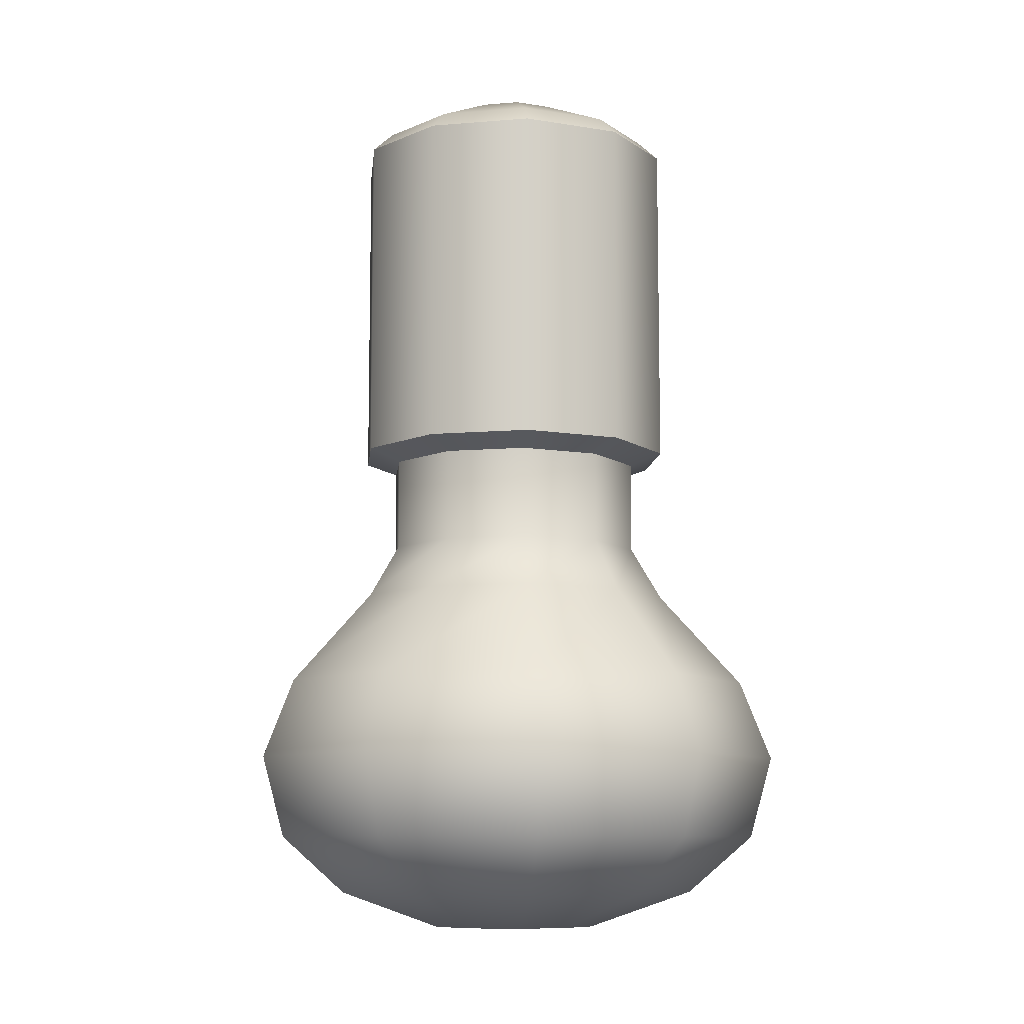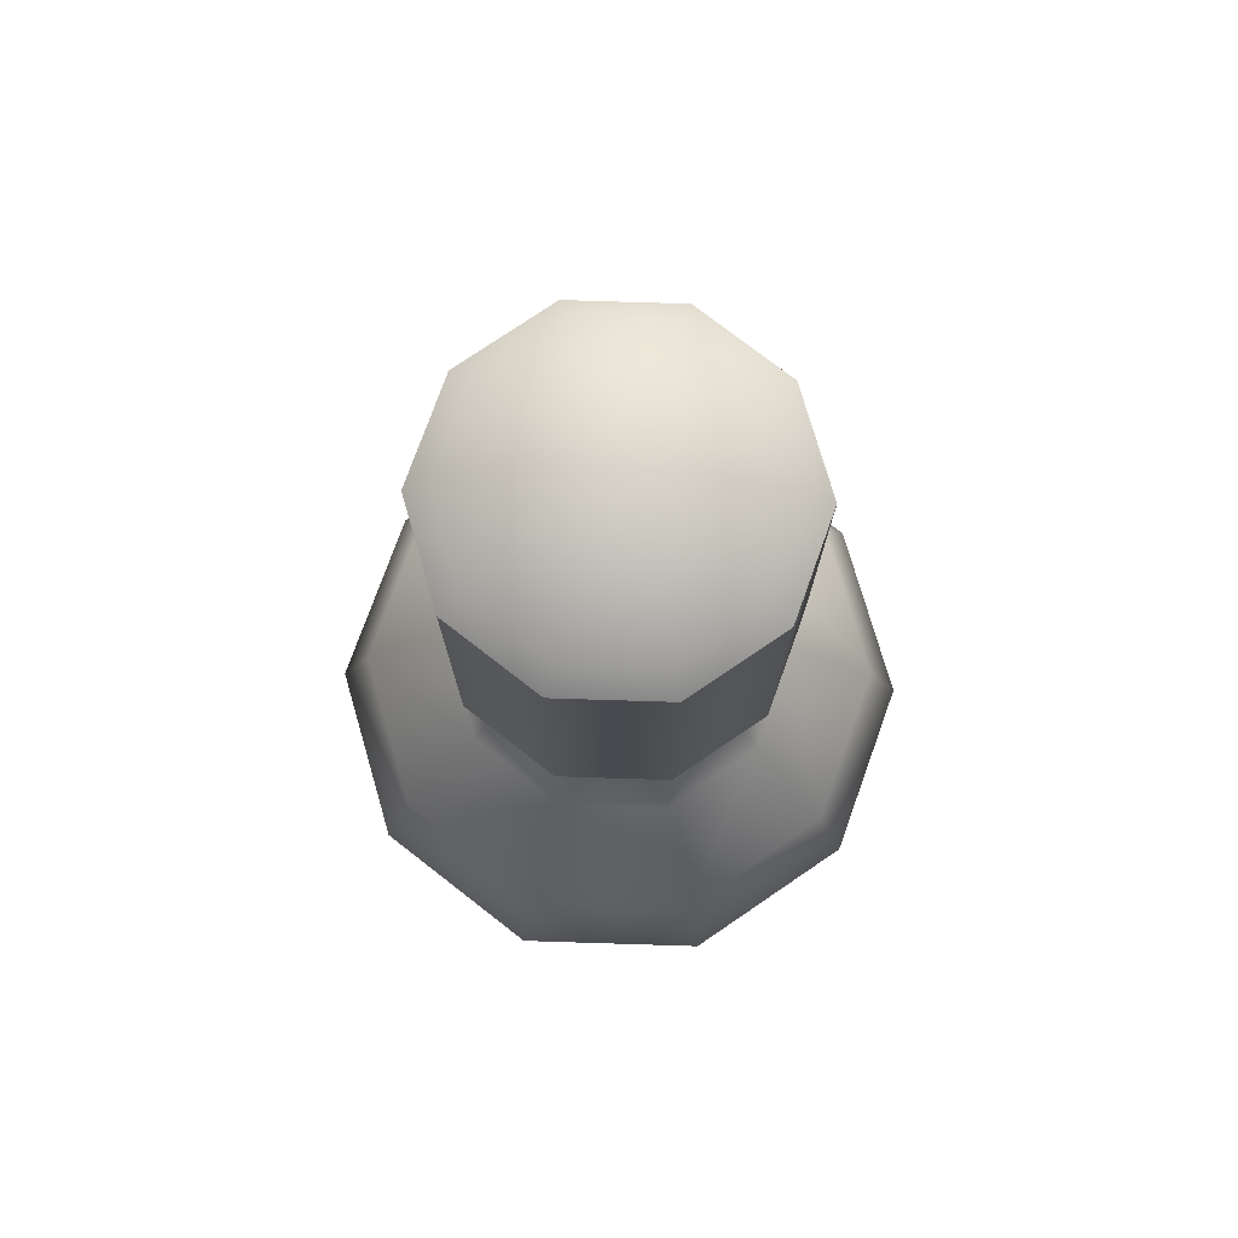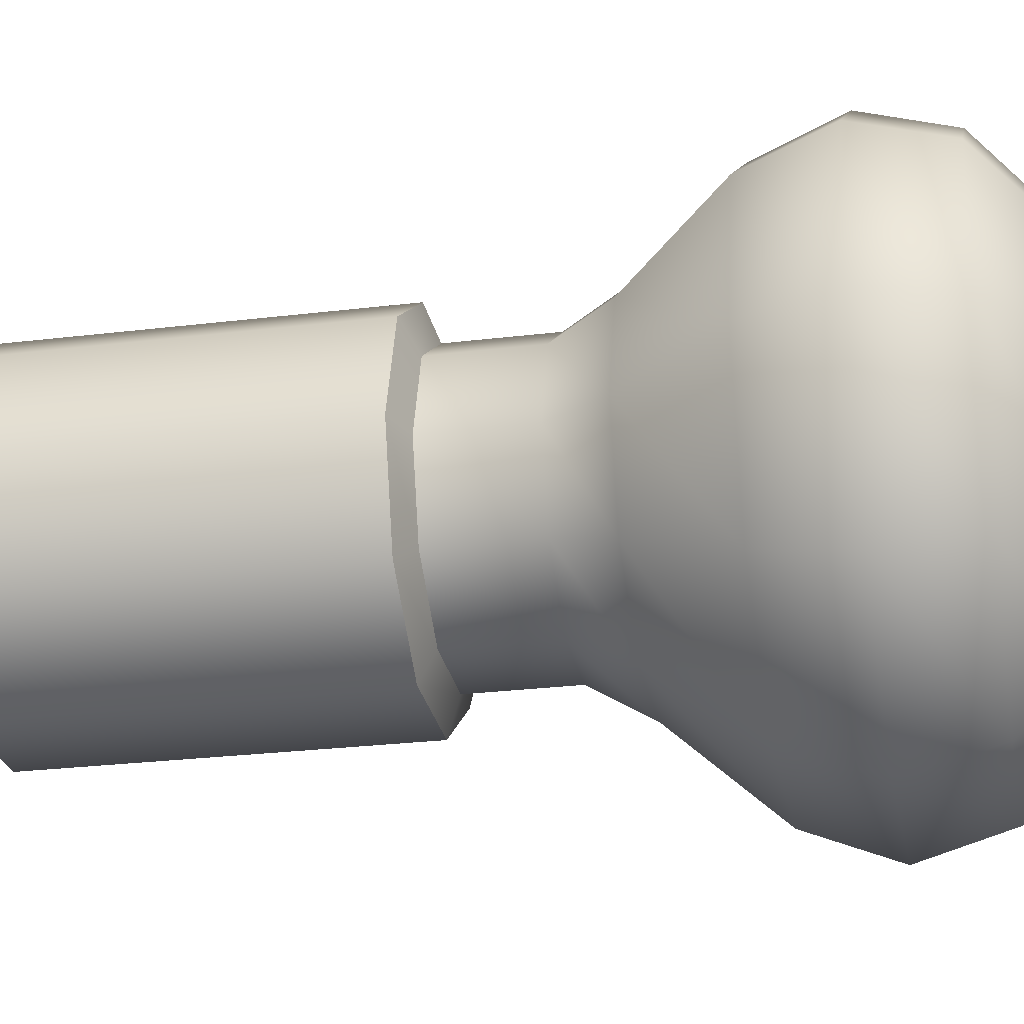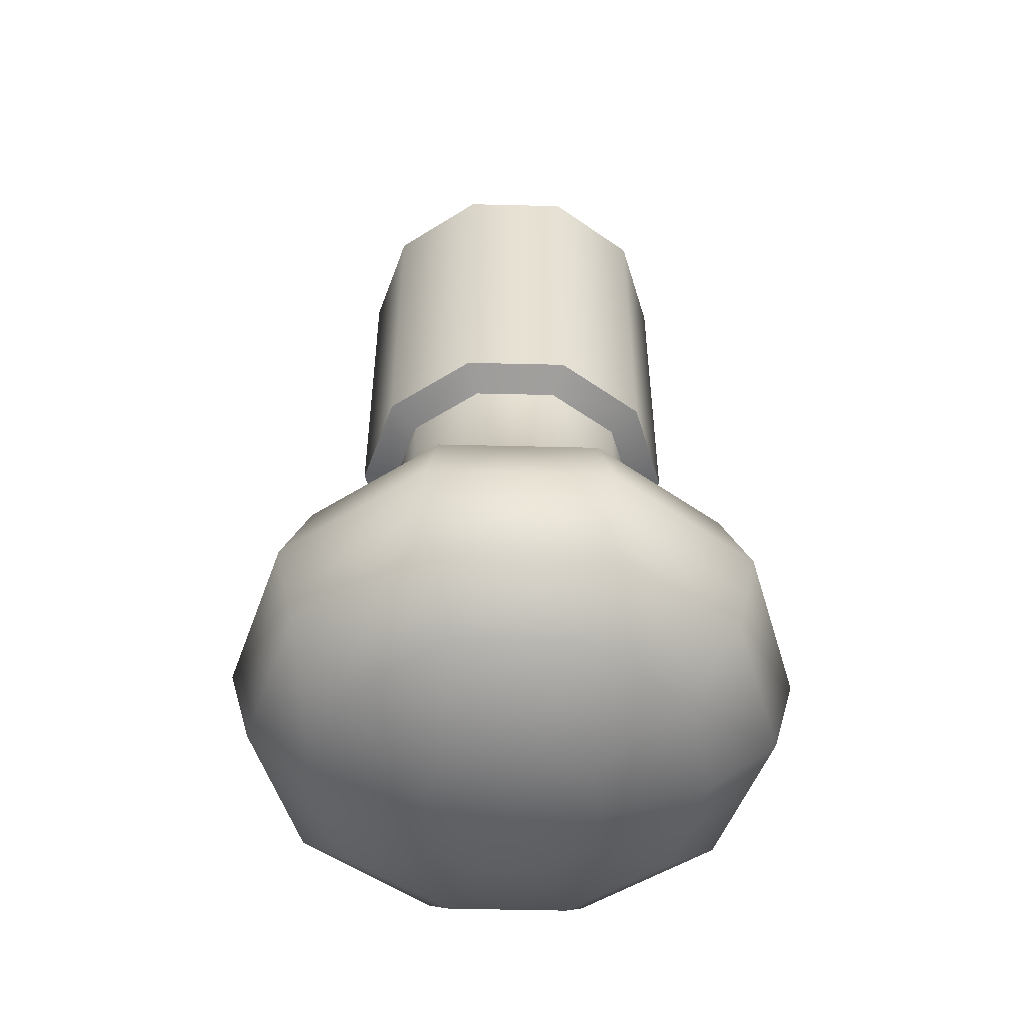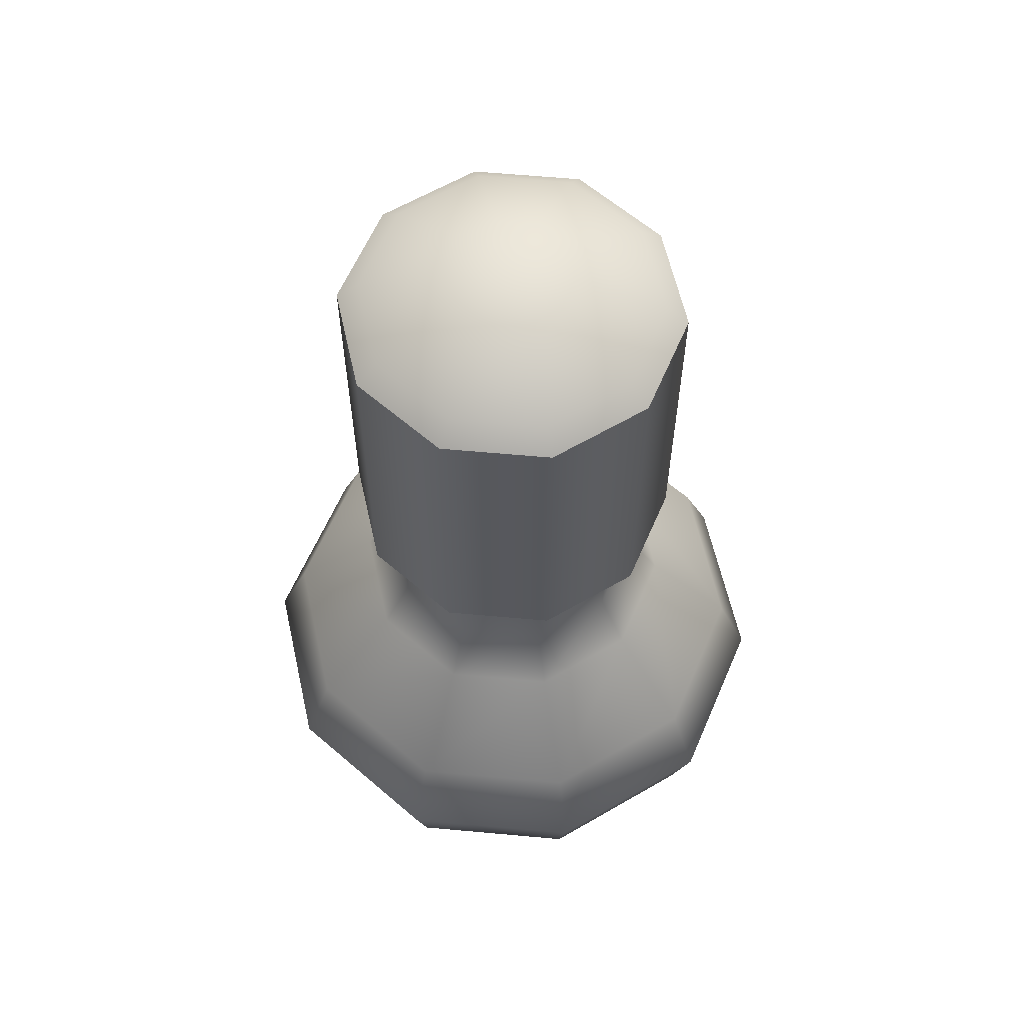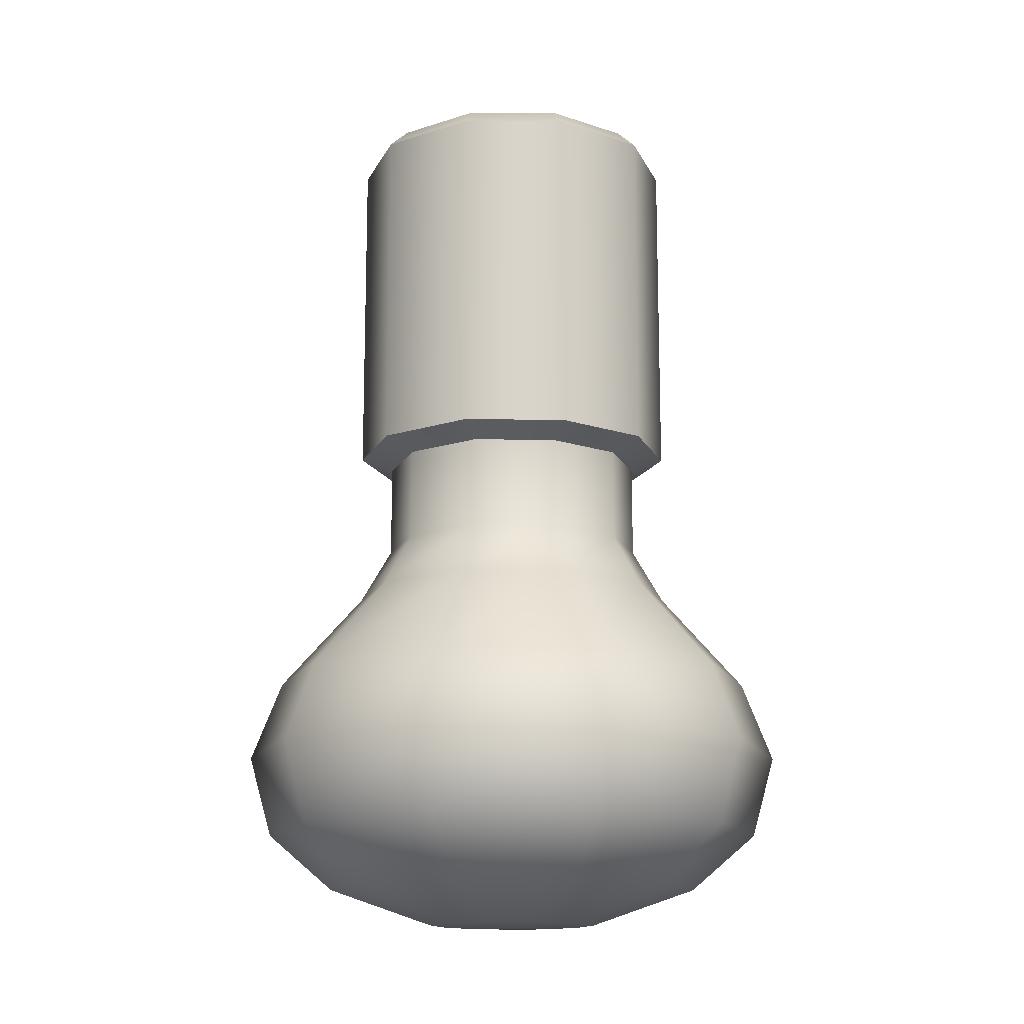
<metadata>
{"format":"obj","ext":"obj","renderer":"f3d","projection":"perspective","resolution":1024,"background":"white","views":[{"elev":-9.3,"azim":-23.6,"up":"+Y"},{"elev":76.4,"azim":-142.2,"up":"+Y"},{"elev":-26.8,"azim":-79.2,"up":"+Z"},{"elev":-51.3,"azim":-109.5,"up":"+Y"},{"elev":61.1,"azim":-30.7,"up":"+Y"},{"elev":-14.3,"azim":143.6,"up":"+Y"}]}
</metadata>
<code>
v  3.744 1.328 0
v  3.029 1.328 -2.2
v  3.029 8.899 -2.2
v  3.744 8.899 0
v  1.157 1.328 -3.561
v  1.157 8.899 -3.561
v  -1.157 1.328 -3.561
v  -1.157 8.899 -3.561
v  -3.029 1.328 -2.2
v  -3.029 8.899 -2.2
v  -3.744 1.328 0
v  -3.744 8.899 0
v  -3.029 1.328 2.2
v  -3.029 8.899 2.2
v  -1.157 1.328 3.561
v  -1.157 8.899 3.561
v  1.157 1.328 3.561
v  1.157 8.899 3.561
v  3.029 1.328 2.2
v  3.029 8.899 2.2
v  2.998 1.047 0
v  2.426 1.047 -1.762
v  0.9266 1.047 -2.852
v  -0.9266 1.047 -2.852
v  -2.426 1.047 -1.762
v  -2.998 1.047 0
v  -2.426 1.047 1.762
v  -0.9266 1.047 2.852
v  0.9266 1.047 2.852
v  2.426 1.047 1.762
v  2.998 -1.047 0
v  2.426 -1.047 -1.762
v  0.9266 -1.047 -2.852
v  -0.9266 -1.047 -2.852
v  -2.426 -1.047 -1.762
v  -2.998 -1.047 0
v  -2.426 -1.047 1.762
v  -0.9266 -1.047 2.852
v  0.9266 -1.047 2.852
v  2.426 -1.047 1.762
v  3.706 -2.256 0
v  2.998 -2.256 -2.178
v  1.145 -2.256 -3.524
v  -1.145 -2.256 -3.524
v  -2.998 -2.256 -2.178
v  -3.706 -2.256 0
v  -2.998 -2.256 2.178
v  -1.145 -2.256 3.524
v  1.145 -2.256 3.524
v  2.998 -2.256 2.178
v  5.605 -4.368 0
v  4.534 -4.368 -3.294
v  1.732 -4.368 -5.33
v  -1.732 -4.368 -5.33
v  -4.534 -4.368 -3.294
v  -5.605 -4.368 0
v  -4.534 -4.368 3.294
v  -1.732 -4.368 5.33
v  1.732 -4.368 5.33
v  4.534 -4.368 3.294
v  6.31 -6.166 0
v  5.105 -6.166 -3.709
v  1.95 -6.166 -6.001
v  -1.95 -6.166 -6.001
v  -5.105 -6.166 -3.709
v  -6.31 -6.166 0
v  -5.105 -6.166 3.709
v  -1.95 -6.166 6.001
v  1.95 -6.166 6.001
v  5.105 -6.166 3.709
v  5.8 -8.01 0
v  4.693 -8.01 -3.409
v  1.792 -8.01 -5.516
v  -1.792 -8.01 -5.516
v  -4.693 -8.01 -3.409
v  -5.8 -8.01 0
v  -4.693 -8.01 3.409
v  -1.792 -8.01 5.516
v  1.792 -8.01 5.516
v  4.693 -8.01 3.409
v  4.313 -9.294 0
v  3.489 -9.294 -2.535
v  1.333 -9.294 -4.102
v  -1.333 -9.294 -4.102
v  -3.489 -9.294 -2.535
v  -4.313 -9.294 0
v  -3.489 -9.294 2.535
v  -1.333 -9.294 4.102
v  1.333 -9.294 4.102
v  3.489 -9.294 2.535
v  1.944 -10.12 0
v  1.572 -10.12 -1.142
v  0.6006 -10.12 -1.848
v  -0.6006 -10.12 -1.848
v  -1.572 -10.12 -1.142
v  -1.944 -10.12 0
v  -1.572 -10.12 1.142
v  -0.6006 -10.12 1.848
v  0.6006 -10.12 1.848
v  1.572 -10.12 1.142
v  0 -10.2 0
v  2.645 9.335 -1.922
v  3.269 9.335 0
v  1.01 9.335 -3.109
v  -1.01 9.335 -3.109
v  -2.645 9.335 -1.922
v  -3.269 9.335 0
v  -2.645 9.335 1.922
v  -1.01 9.335 3.109
v  1.01 9.335 3.109
v  2.645 9.335 1.922
v  1.083 10.2 -0.787
v  1.339 10.2 0
v  0.4138 10.2 -1.274
v  -0.4138 10.2 -1.274
v  -1.083 10.2 -0.787
v  -1.339 10.2 0
v  -1.083 10.2 0.787
v  -0.4138 10.2 1.274
v  0.4138 10.2 1.274
v  1.083 10.2 0.787
v  0 10.2 0
g SM_Lamp_03_pt_01
f 1 2 3
f 3 4 1
f 2 5 6
f 6 3 2
f 5 7 8
f 8 6 5
f 7 9 10
f 10 8 7
f 9 11 12
f 12 10 9
f 11 13 14
f 14 12 11
f 13 15 16
f 16 14 13
f 15 17 18
f 18 16 15
f 17 19 20
f 20 18 17
f 19 1 4
f 4 20 19
f 2 1 21
f 21 22 2
f 5 2 22
f 22 23 5
f 7 5 23
f 23 24 7
f 9 7 24
f 24 25 9
f 11 9 25
f 25 26 11
f 13 11 26
f 26 27 13
f 15 13 27
f 27 28 15
f 17 15 28
f 28 29 17
f 19 17 29
f 29 30 19
f 1 19 30
f 30 21 1
f 22 21 31
f 31 32 22
f 23 22 32
f 32 33 23
f 24 23 33
f 33 34 24
f 25 24 34
f 34 35 25
f 26 25 35
f 35 36 26
f 27 26 36
f 36 37 27
f 28 27 37
f 37 38 28
f 29 28 38
f 38 39 29
f 30 29 39
f 39 40 30
f 21 30 40
f 40 31 21
f 32 31 41
f 41 42 32
f 33 32 42
f 42 43 33
f 34 33 43
f 43 44 34
f 35 34 44
f 44 45 35
f 36 35 45
f 45 46 36
f 37 36 46
f 46 47 37
f 38 37 47
f 47 48 38
f 39 38 48
f 48 49 39
f 40 39 49
f 49 50 40
f 31 40 50
f 50 41 31
f 42 41 51
f 51 52 42
f 43 42 52
f 52 53 43
f 44 43 53
f 53 54 44
f 45 44 54
f 54 55 45
f 46 45 55
f 55 56 46
f 47 46 56
f 56 57 47
f 48 47 57
f 57 58 48
f 49 48 58
f 58 59 49
f 50 49 59
f 59 60 50
f 41 50 60
f 60 51 41
f 52 51 61
f 61 62 52
f 53 52 62
f 62 63 53
f 54 53 63
f 63 64 54
f 55 54 64
f 64 65 55
f 56 55 65
f 65 66 56
f 57 56 66
f 66 67 57
f 58 57 67
f 67 68 58
f 59 58 68
f 68 69 59
f 60 59 69
f 69 70 60
f 51 60 70
f 70 61 51
f 62 61 71
f 71 72 62
f 63 62 72
f 72 73 63
f 64 63 73
f 73 74 64
f 65 64 74
f 74 75 65
f 66 65 75
f 75 76 66
f 67 66 76
f 76 77 67
f 68 67 77
f 77 78 68
f 69 68 78
f 78 79 69
f 70 69 79
f 79 80 70
f 61 70 80
f 80 71 61
f 72 71 81
f 81 82 72
f 73 72 82
f 82 83 73
f 74 73 83
f 83 84 74
f 75 74 84
f 84 85 75
f 76 75 85
f 85 86 76
f 77 76 86
f 86 87 77
f 78 77 87
f 87 88 78
f 79 78 88
f 88 89 79
f 80 79 89
f 89 90 80
f 71 80 90
f 90 81 71
f 82 81 91
f 91 92 82
f 83 82 92
f 92 93 83
f 84 83 93
f 93 94 84
f 85 84 94
f 94 95 85
f 86 85 95
f 95 96 86
f 87 86 96
f 96 97 87
f 88 87 97
f 97 98 88
f 89 88 98
f 98 99 89
f 90 89 99
f 99 100 90
f 81 90 100
f 100 91 81
f 92 91 101
f 93 92 101
f 94 93 101
f 95 94 101
f 96 95 101
f 97 96 101
f 98 97 101
f 99 98 101
f 100 99 101
f 91 100 101
f 4 3 102
f 102 103 4
f 3 6 104
f 104 102 3
f 6 8 105
f 105 104 6
f 8 10 106
f 106 105 8
f 10 12 107
f 107 106 10
f 12 14 108
f 108 107 12
f 14 16 109
f 109 108 14
f 16 18 110
f 110 109 16
f 18 20 111
f 111 110 18
f 20 4 103
f 103 111 20
f 103 102 112
f 112 113 103
f 102 104 114
f 114 112 102
f 104 105 115
f 115 114 104
f 105 106 116
f 116 115 105
f 106 107 117
f 117 116 106
f 107 108 118
f 118 117 107
f 108 109 119
f 119 118 108
f 109 110 120
f 120 119 109
f 110 111 121
f 121 120 110
f 111 103 113
f 113 121 111
f 113 112 122
f 112 114 122
f 114 115 122
f 115 116 122
f 116 117 122
f 117 118 122
f 118 119 122
f 119 120 122
f 120 121 122
f 121 113 122

</code>
